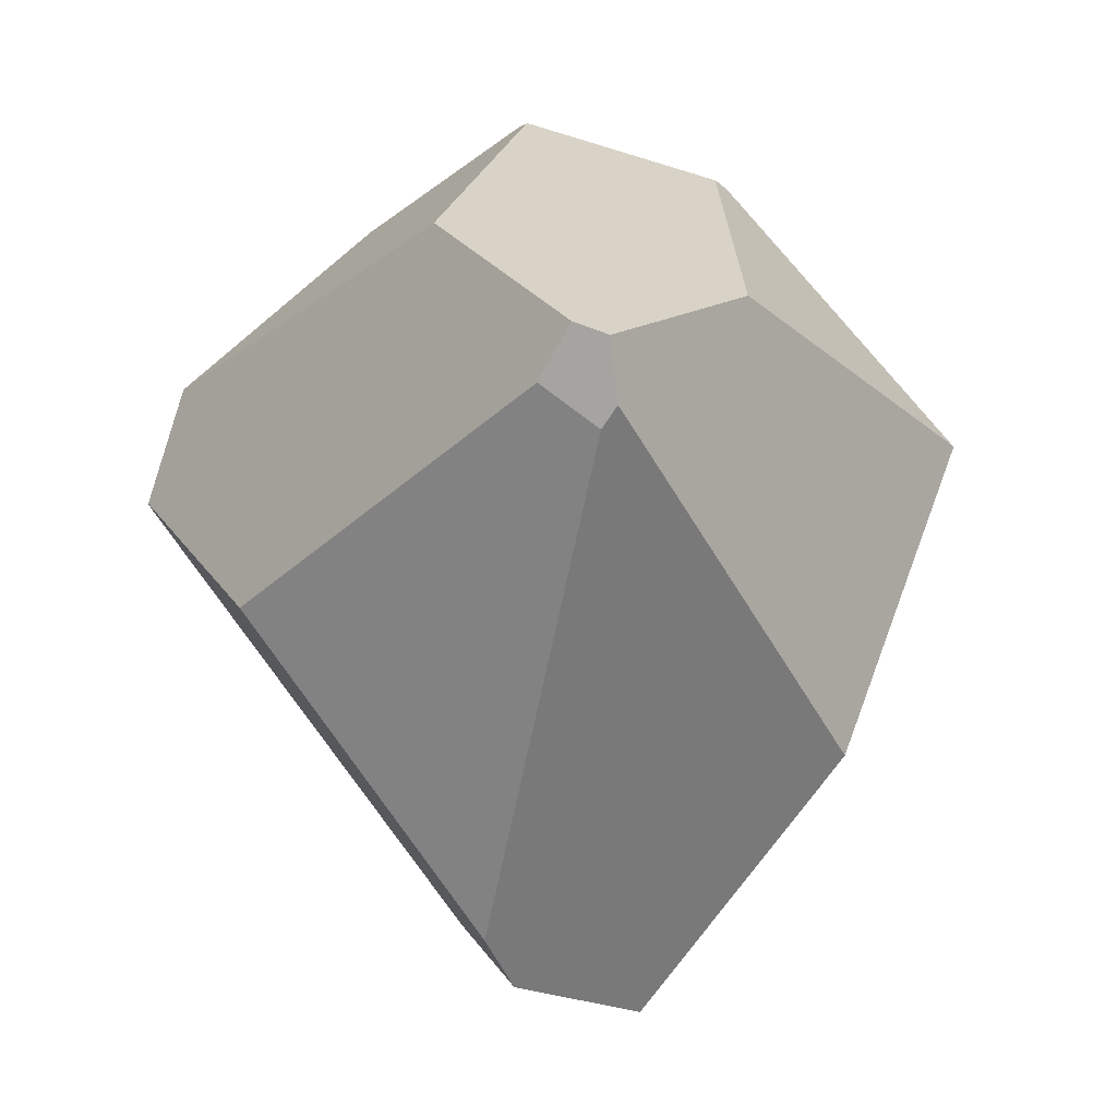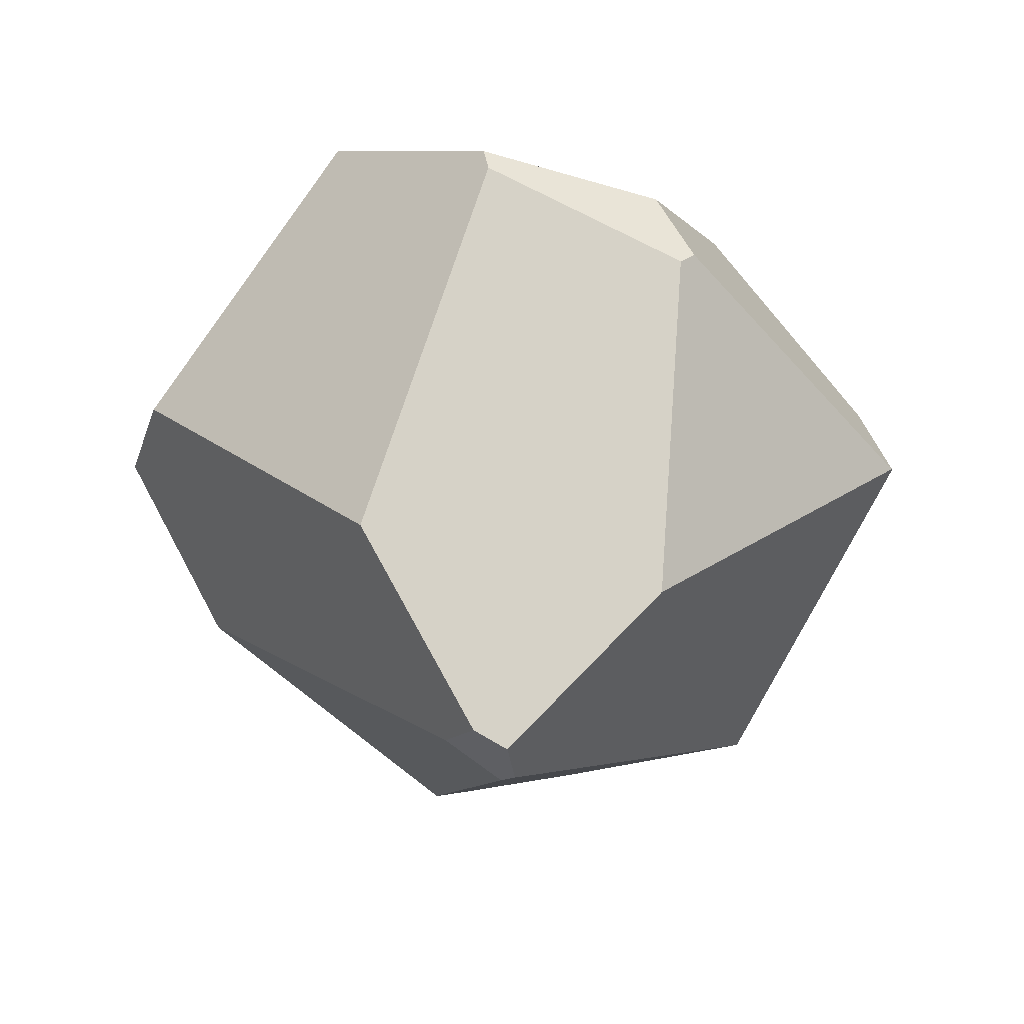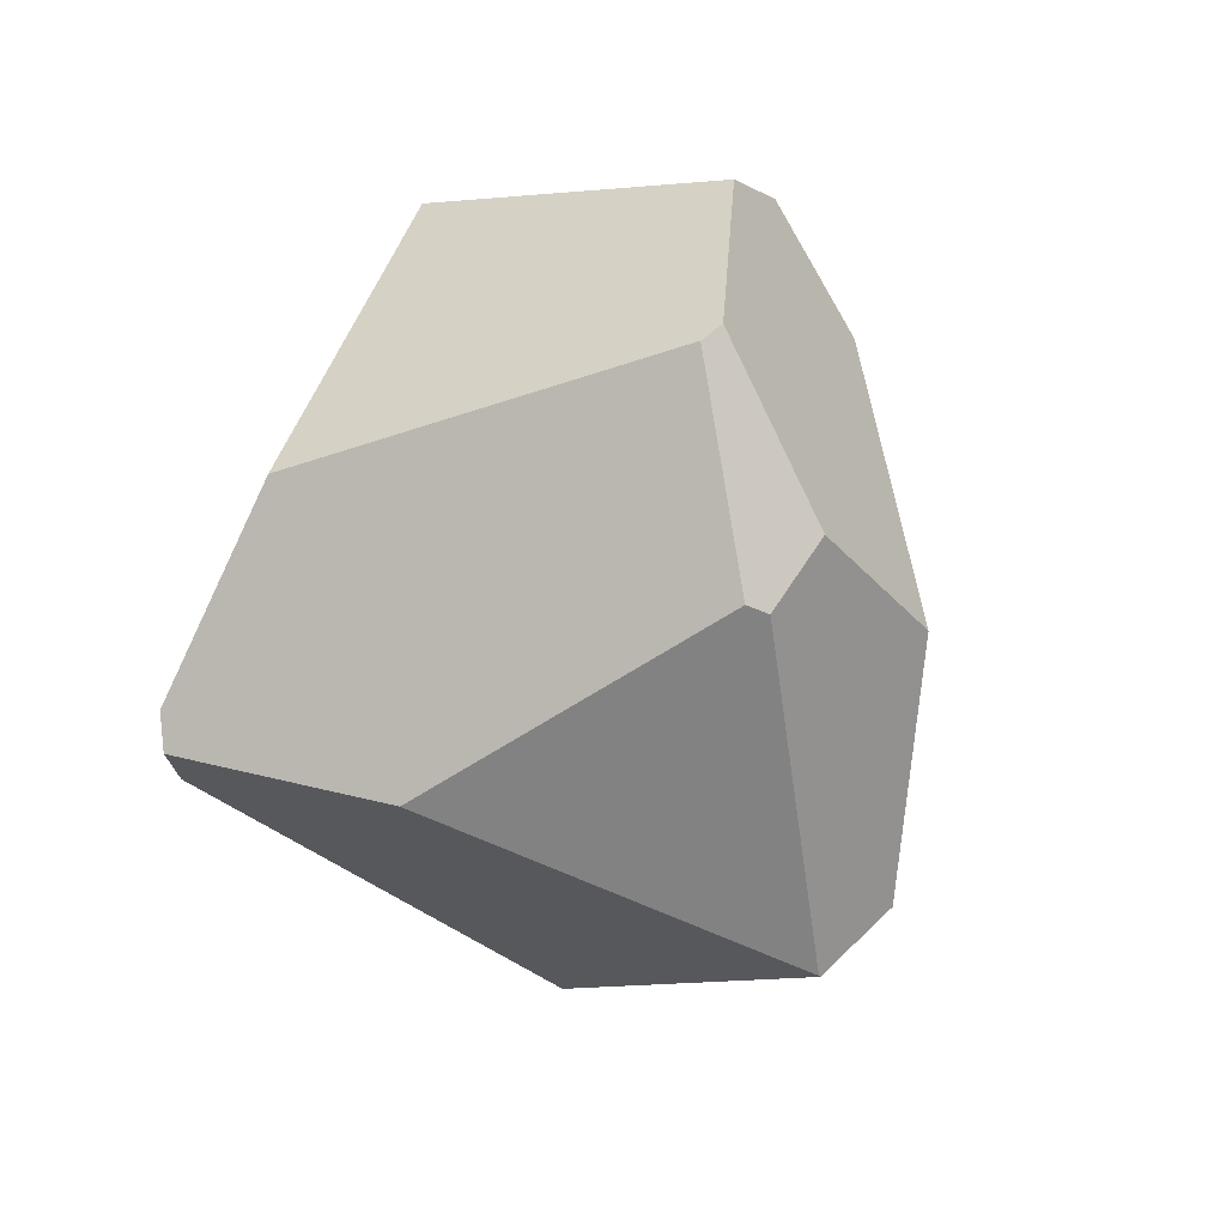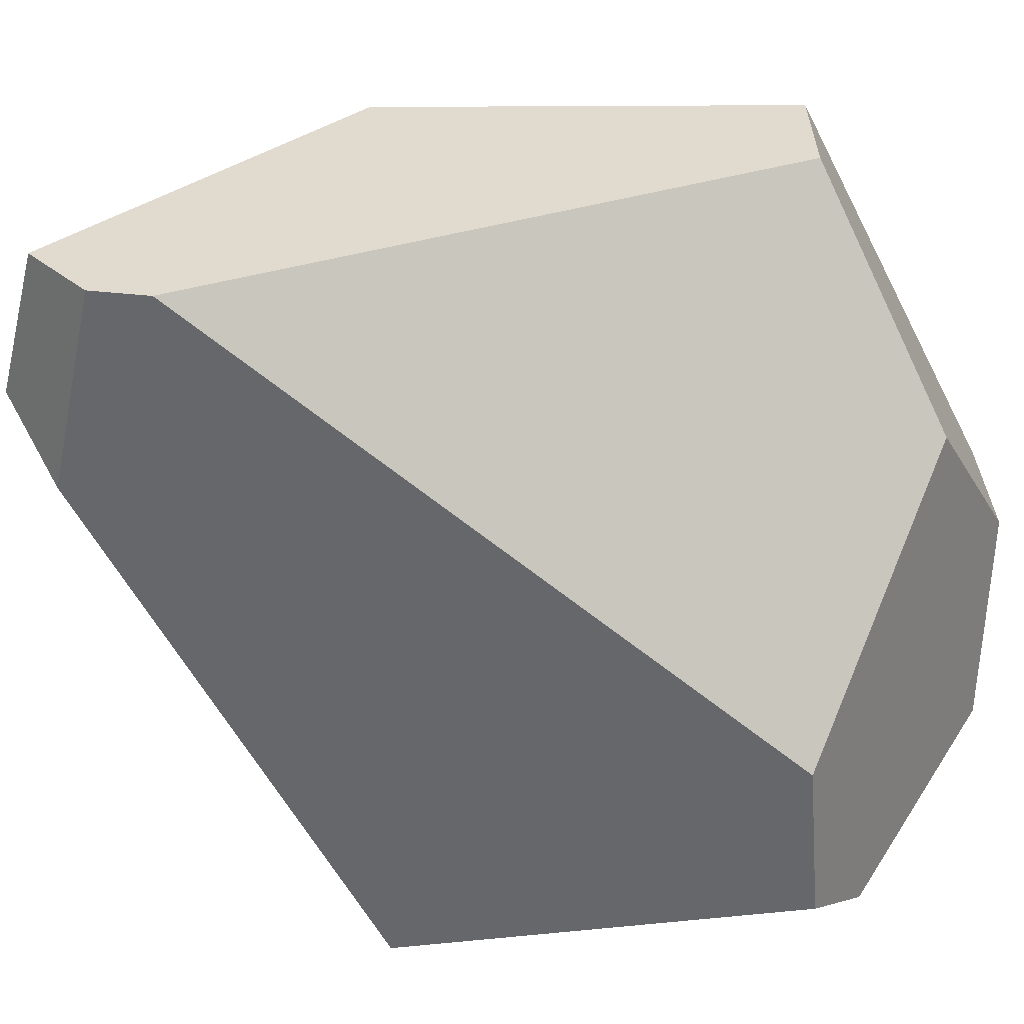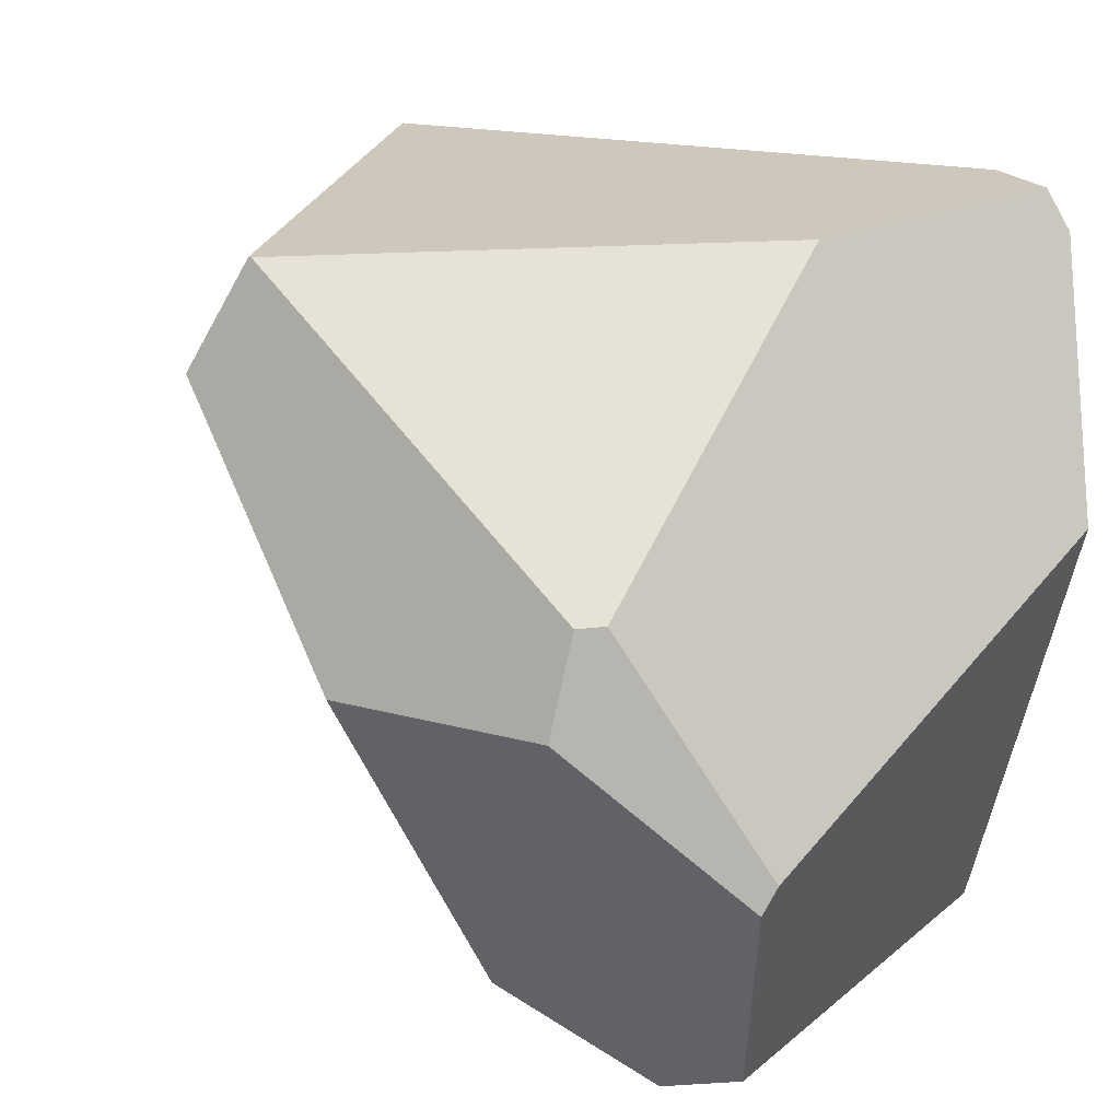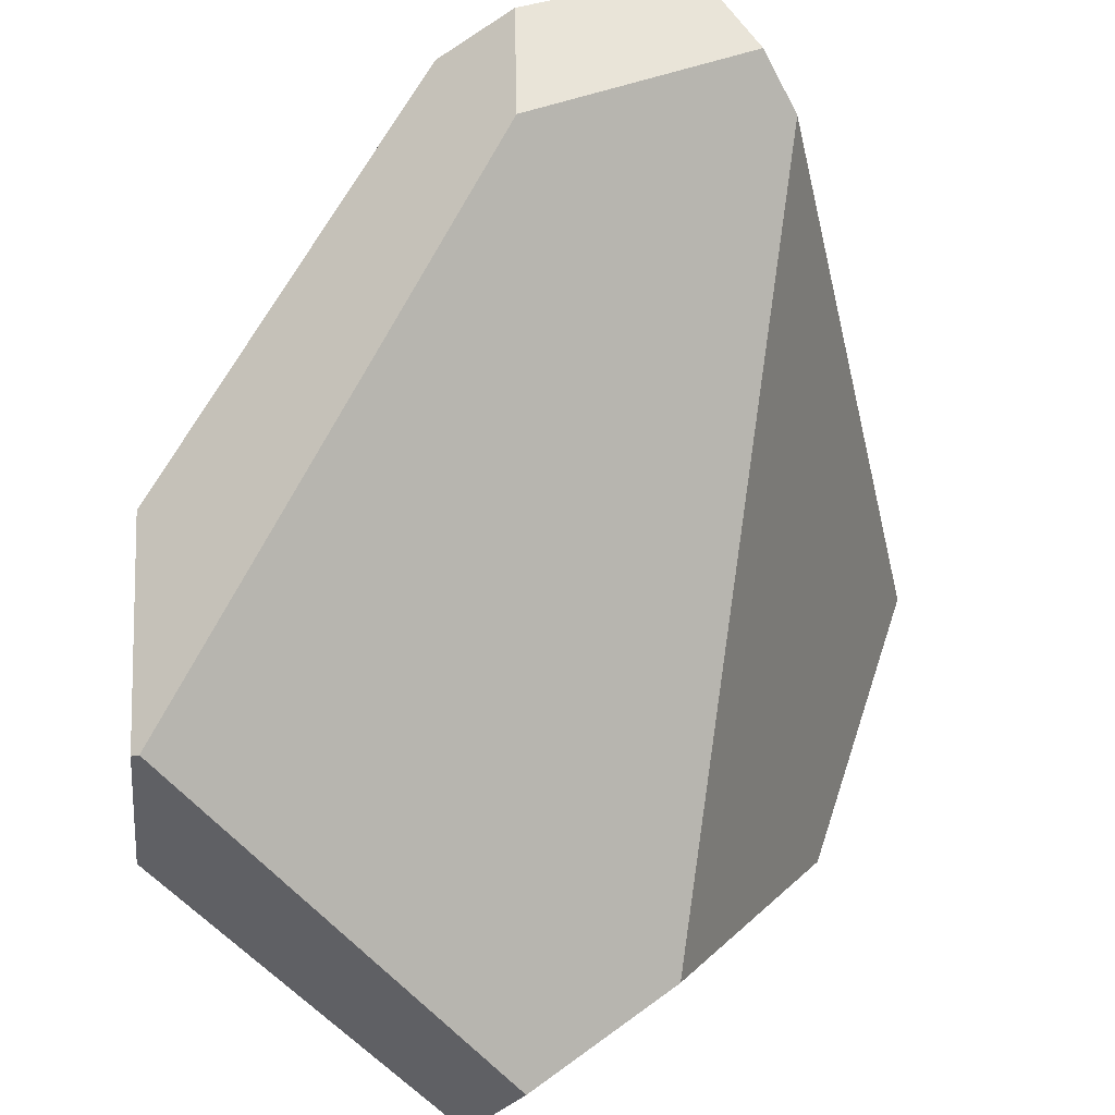
<metadata>
{"format":"obj","ext":"obj","renderer":"f3d","projection":"perspective","resolution":1024,"background":"white","views":[{"elev":3.8,"azim":131.2,"up":"+Z"},{"elev":54.6,"azim":137.7,"up":"+Z"},{"elev":70.3,"azim":-161.3,"up":"+Z"},{"elev":-26.5,"azim":-122.0,"up":"+Y"},{"elev":18.5,"azim":-24.1,"up":"+Y"},{"elev":-59.3,"azim":166.4,"up":"+Y"}]}
</metadata>
<code>
g  Instance
v -3.648 -53.63 -0.6337
v -3.63 -53.69 -0.7231
v -5.089 -53.62 -2.071
v -5.089 -53.62 -2.071
v -3.63 -53.69 -0.7231
v -4.832 -54.49 -3.236
v -4.832 -54.49 -3.236
v -3.63 -53.69 -0.7231
v -4.288 -54.72 -3.065
v -4.288 -54.72 -3.065
v -3.63 -53.69 -0.7231
v -4.086 -54.7 -2.831
v -6.056 -53.72 -0.818
v -5.534 -54.58 0.3177
v -4.506 -53.69 -0.2117
v -4.506 -53.69 -0.2117
v -5.534 -54.58 0.3177
v -5.446 -54.57 0.3483
v -5.09 -55.41 0.6151
v -5.038 -55.32 0.619
v -5.623 -54.9 0.3398
v -5.623 -54.9 0.3398
v -5.038 -55.32 0.619
v -5.534 -54.58 0.3177
v -5.534 -54.58 0.3177
v -5.038 -55.32 0.619
v -5.446 -54.57 0.3483
v -3.684 -56.09 -0.5732
v -4.899 -56.18 0.1642
v -3.597 -56.22 -1.063
v -3.597 -56.22 -1.063
v -4.899 -56.18 0.1642
v -3.621 -56.24 -1.083
v -3.621 -56.24 -1.083
v -4.899 -56.18 0.1642
v -5.03 -56.32 -0.145
v -6.056 -53.72 -0.818
v -6.061 -53.72 -0.8261
v -5.534 -54.58 0.3177
v -5.534 -54.58 0.3177
v -6.061 -53.72 -0.8261
v -5.623 -54.9 0.3398
v -5.623 -54.9 0.3398
v -6.061 -53.72 -0.8261
v -6.054 -54.91 -0.2688
v -6.054 -54.91 -0.2688
v -6.061 -53.72 -0.8261
v -6.237 -54.07 -0.9136
v -4.832 -54.49 -3.236
v -5.074 -54.72 -3.119
v -5.089 -53.62 -2.071
v -5.089 -53.62 -2.071
v -5.074 -54.72 -3.119
v -6.061 -53.72 -0.8261
v -6.061 -53.72 -0.8261
v -5.074 -54.72 -3.119
v -6.237 -54.07 -0.9136
v -6.237 -54.07 -0.9136
v -5.074 -54.72 -3.119
v -5.231 -54.76 -2.944
v -3.597 -56.22 -1.063
v -3.461 -55.48 -1.464
v -3.684 -56.09 -0.5732
v -3.684 -56.09 -0.5732
v -3.461 -55.48 -1.464
v -3.7 -54.6 0.06916
v -3.7 -54.6 0.06916
v -3.461 -55.48 -1.464
v -3.558 -53.77 -0.3308
v -3.558 -53.77 -0.3308
v -3.461 -55.48 -1.464
v -3.524 -53.91 -0.5518
v -3.461 -55.48 -1.464
v -3.597 -56.22 -1.063
v -4.086 -54.7 -2.831
v -4.086 -54.7 -2.831
v -3.597 -56.22 -1.063
v -4.288 -54.72 -3.065
v -4.288 -54.72 -3.065
v -3.597 -56.22 -1.063
v -4.344 -55.07 -2.866
v -4.344 -55.07 -2.866
v -3.597 -56.22 -1.063
v -3.621 -56.24 -1.083
v -3.648 -53.63 -0.6337
v -5.089 -53.62 -2.071
v -3.617 -53.64 -0.3816
v -3.617 -53.64 -0.3816
v -5.089 -53.62 -2.071
v -4.506 -53.69 -0.2117
v -4.506 -53.69 -0.2117
v -5.089 -53.62 -2.071
v -6.056 -53.72 -0.818
v -6.056 -53.72 -0.818
v -5.089 -53.62 -2.071
v -6.061 -53.72 -0.8261
v -5.03 -56.32 -0.145
v -5.459 -56.02 -0.4661
v -3.621 -56.24 -1.083
v -3.621 -56.24 -1.083
v -5.459 -56.02 -0.4661
v -4.344 -55.07 -2.866
v -4.344 -55.07 -2.866
v -5.459 -56.02 -0.4661
v -5.074 -54.72 -3.119
v -5.074 -54.72 -3.119
v -5.459 -56.02 -0.4661
v -5.231 -54.76 -2.944
v -5.231 -54.76 -2.944
v -5.459 -56.02 -0.4661
v -6.237 -54.07 -0.9136
v -6.237 -54.07 -0.9136
v -5.459 -56.02 -0.4661
v -6.054 -54.91 -0.2688
v -3.684 -56.09 -0.5732
v -3.7 -54.6 0.06916
v -4.899 -56.18 0.1642
v -4.899 -56.18 0.1642
v -3.7 -54.6 0.06916
v -5.09 -55.41 0.6151
v -5.09 -55.41 0.6151
v -3.7 -54.6 0.06916
v -5.038 -55.32 0.619
v -3.558 -53.77 -0.3308
v -3.524 -53.91 -0.5518
v -3.617 -53.64 -0.3816
v -3.617 -53.64 -0.3816
v -3.524 -53.91 -0.5518
v -3.648 -53.63 -0.6337
v -3.648 -53.63 -0.6337
v -3.524 -53.91 -0.5518
v -3.63 -53.69 -0.7231
v -5.038 -55.32 0.619
v -3.7 -54.6 0.06916
v -5.446 -54.57 0.3483
v -5.446 -54.57 0.3483
v -3.7 -54.6 0.06916
v -4.506 -53.69 -0.2117
v -4.506 -53.69 -0.2117
v -3.7 -54.6 0.06916
v -3.617 -53.64 -0.3816
v -3.617 -53.64 -0.3816
v -3.7 -54.6 0.06916
v -3.558 -53.77 -0.3308
v -5.459 -56.02 -0.4661
v -5.03 -56.32 -0.145
v -6.054 -54.91 -0.2688
v -6.054 -54.91 -0.2688
v -5.03 -56.32 -0.145
v -5.623 -54.9 0.3398
v -5.623 -54.9 0.3398
v -5.03 -56.32 -0.145
v -5.09 -55.41 0.6151
v -5.09 -55.41 0.6151
v -5.03 -56.32 -0.145
v -4.899 -56.18 0.1642
v -4.344 -55.07 -2.866
v -5.074 -54.72 -3.119
v -4.288 -54.72 -3.065
v -4.288 -54.72 -3.065
v -5.074 -54.72 -3.119
v -4.832 -54.49 -3.236
v -3.63 -53.69 -0.7231
v -3.524 -53.91 -0.5518
v -4.086 -54.7 -2.831
v -4.086 -54.7 -2.831
v -3.524 -53.91 -0.5518
v -3.461 -55.48 -1.464
f 1 2 3
f 4 5 6
f 7 8 9
f 10 11 12
f 13 14 15
f 16 17 18
f 19 20 21
f 22 23 24
f 25 26 27
f 28 29 30
f 31 32 33
f 34 35 36
f 37 38 39
f 40 41 42
f 43 44 45
f 46 47 48
f 49 50 51
f 52 53 54
f 55 56 57
f 58 59 60
f 61 62 63
f 64 65 66
f 67 68 69
f 70 71 72
f 73 74 75
f 76 77 78
f 79 80 81
f 82 83 84
f 85 86 87
f 88 89 90
f 91 92 93
f 94 95 96
f 97 98 99
f 100 101 102
f 103 104 105
f 106 107 108
f 109 110 111
f 112 113 114
f 115 116 117
f 118 119 120
f 121 122 123
f 124 125 126
f 127 128 129
f 130 131 132
f 133 134 135
f 136 137 138
f 139 140 141
f 142 143 144
f 145 146 147
f 148 149 150
f 151 152 153
f 154 155 156
f 157 158 159
f 160 161 162
f 163 164 165
f 166 167 168

</code>
